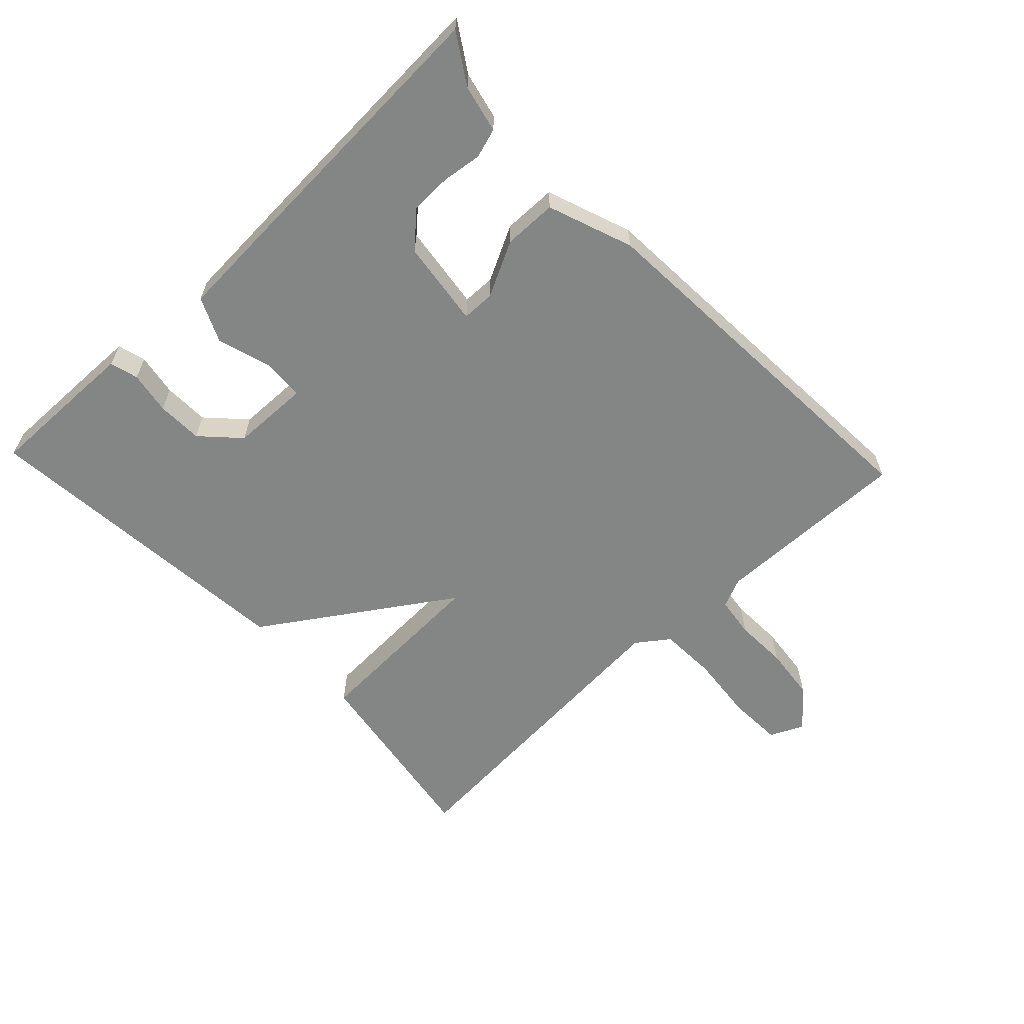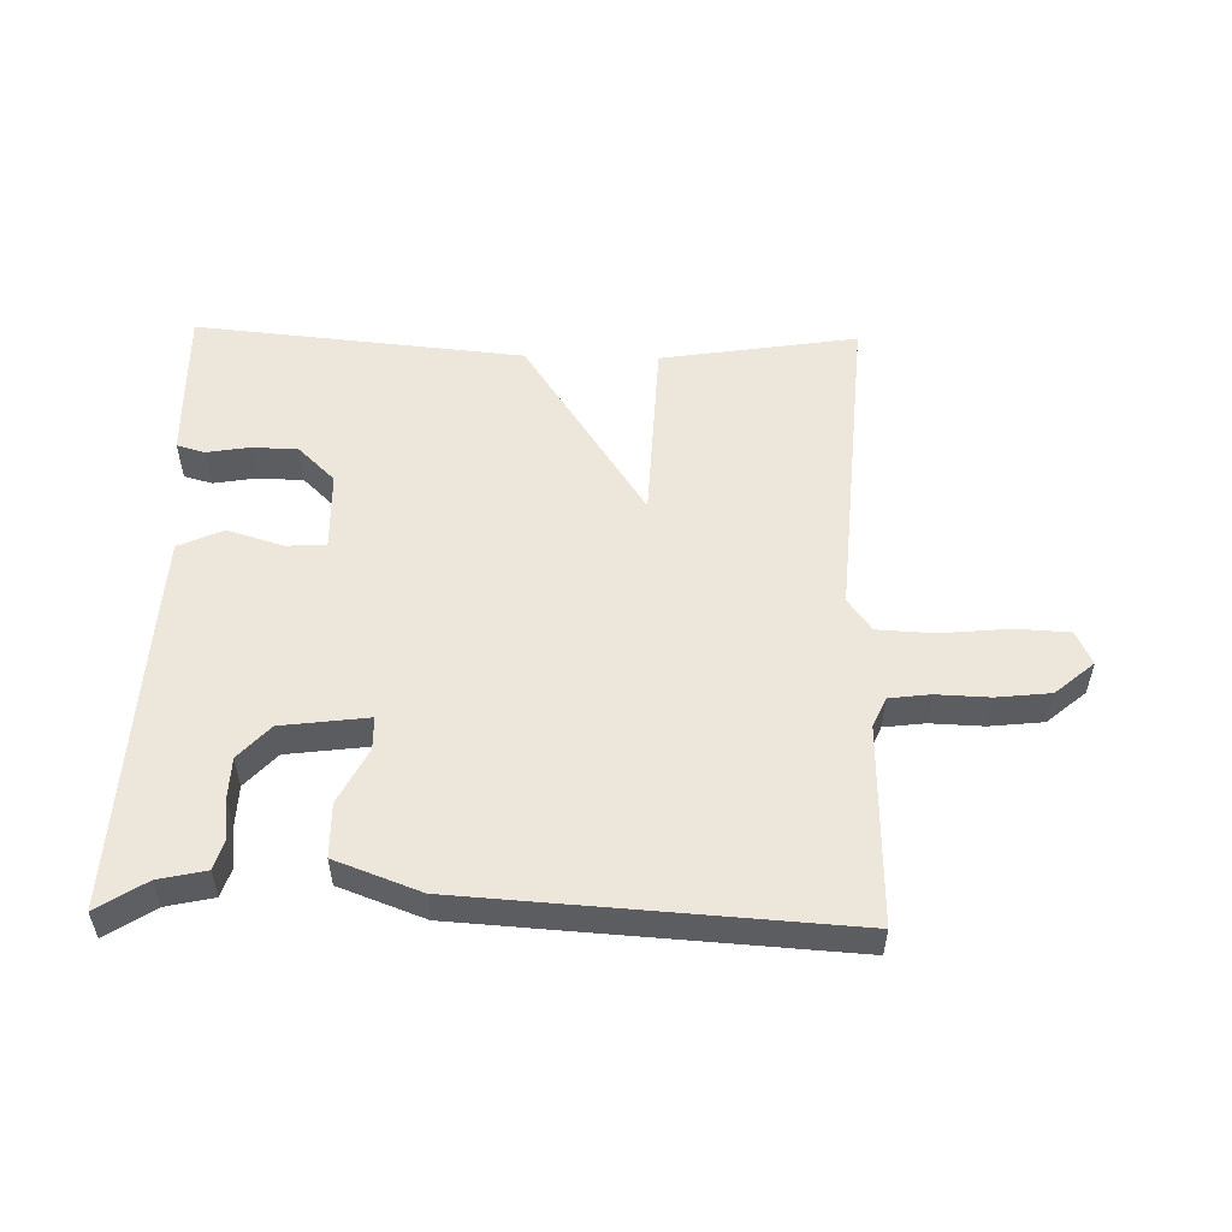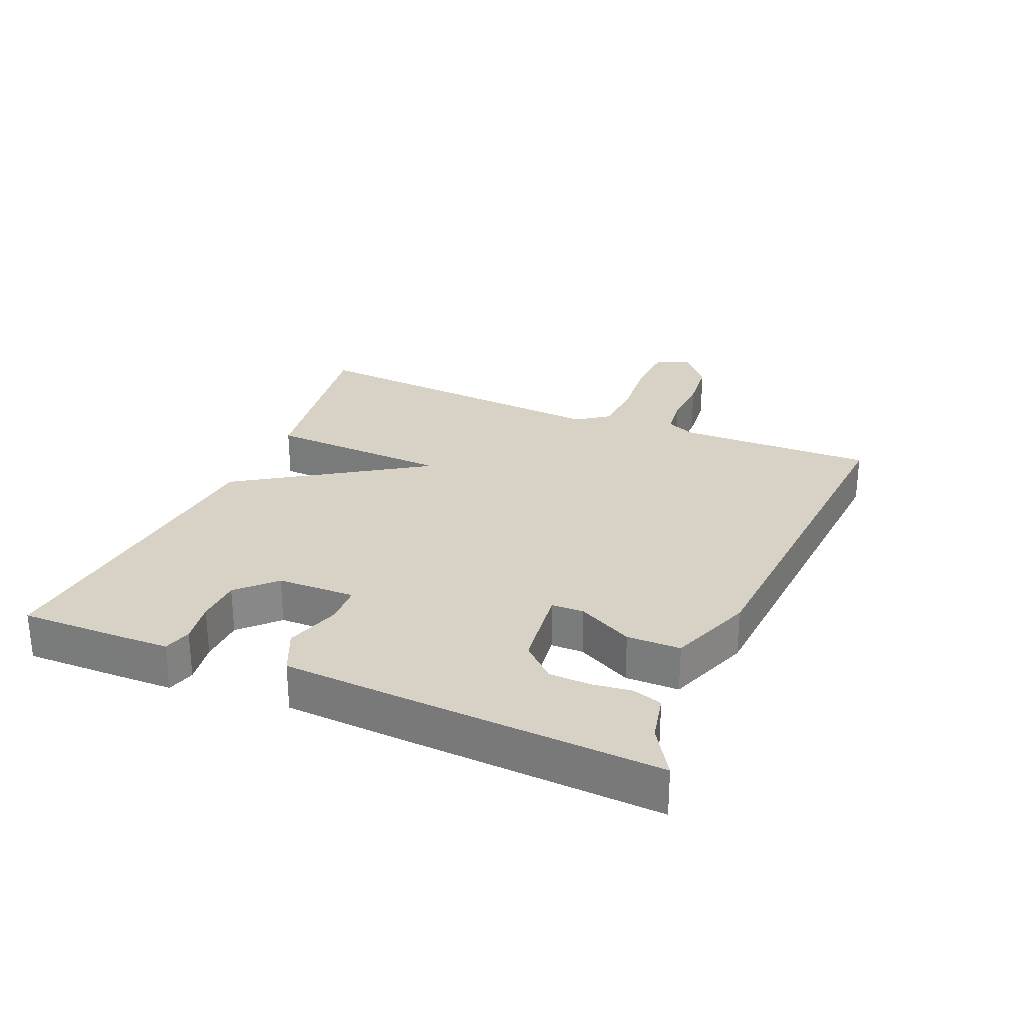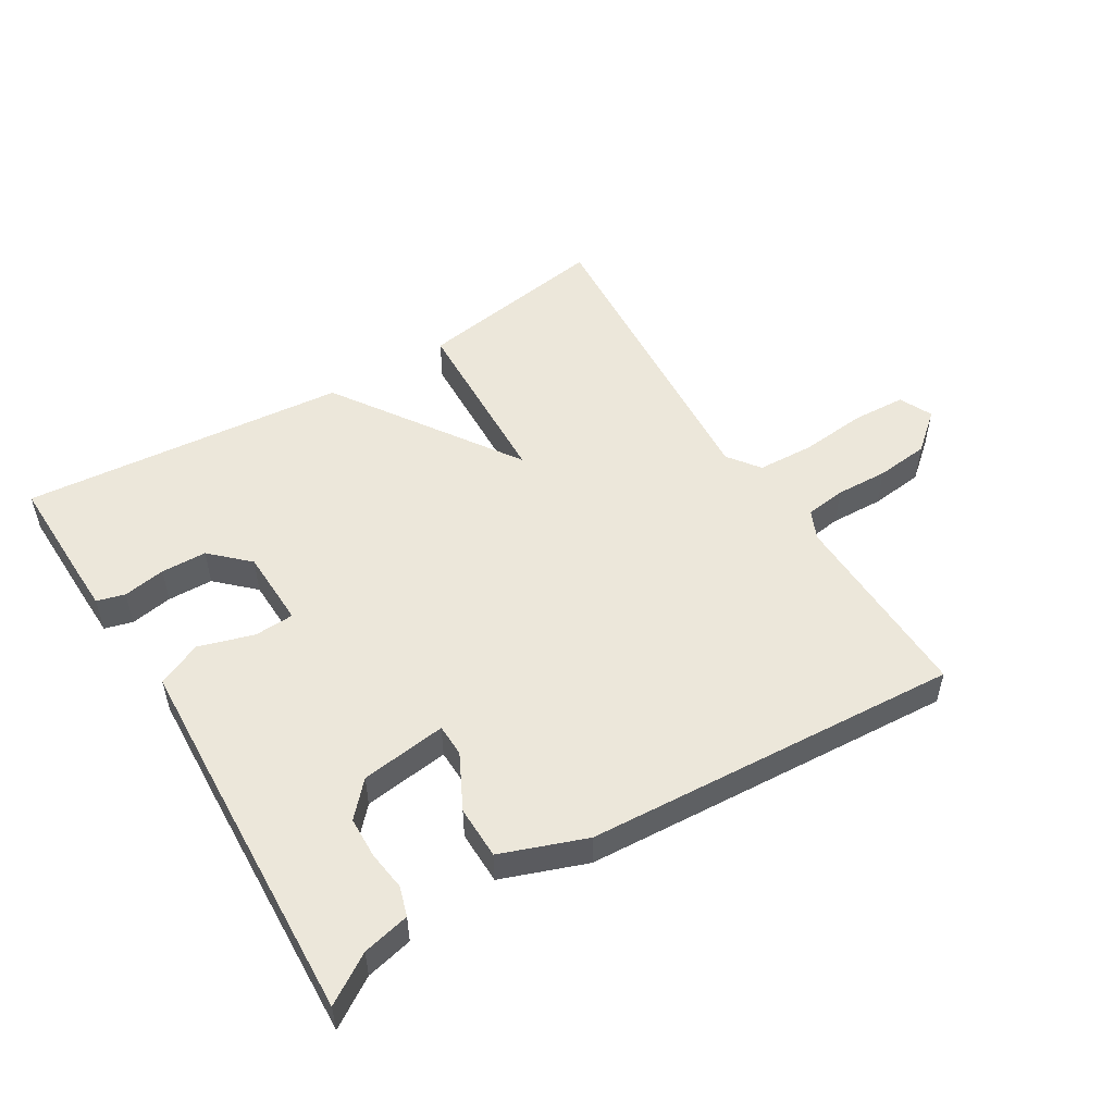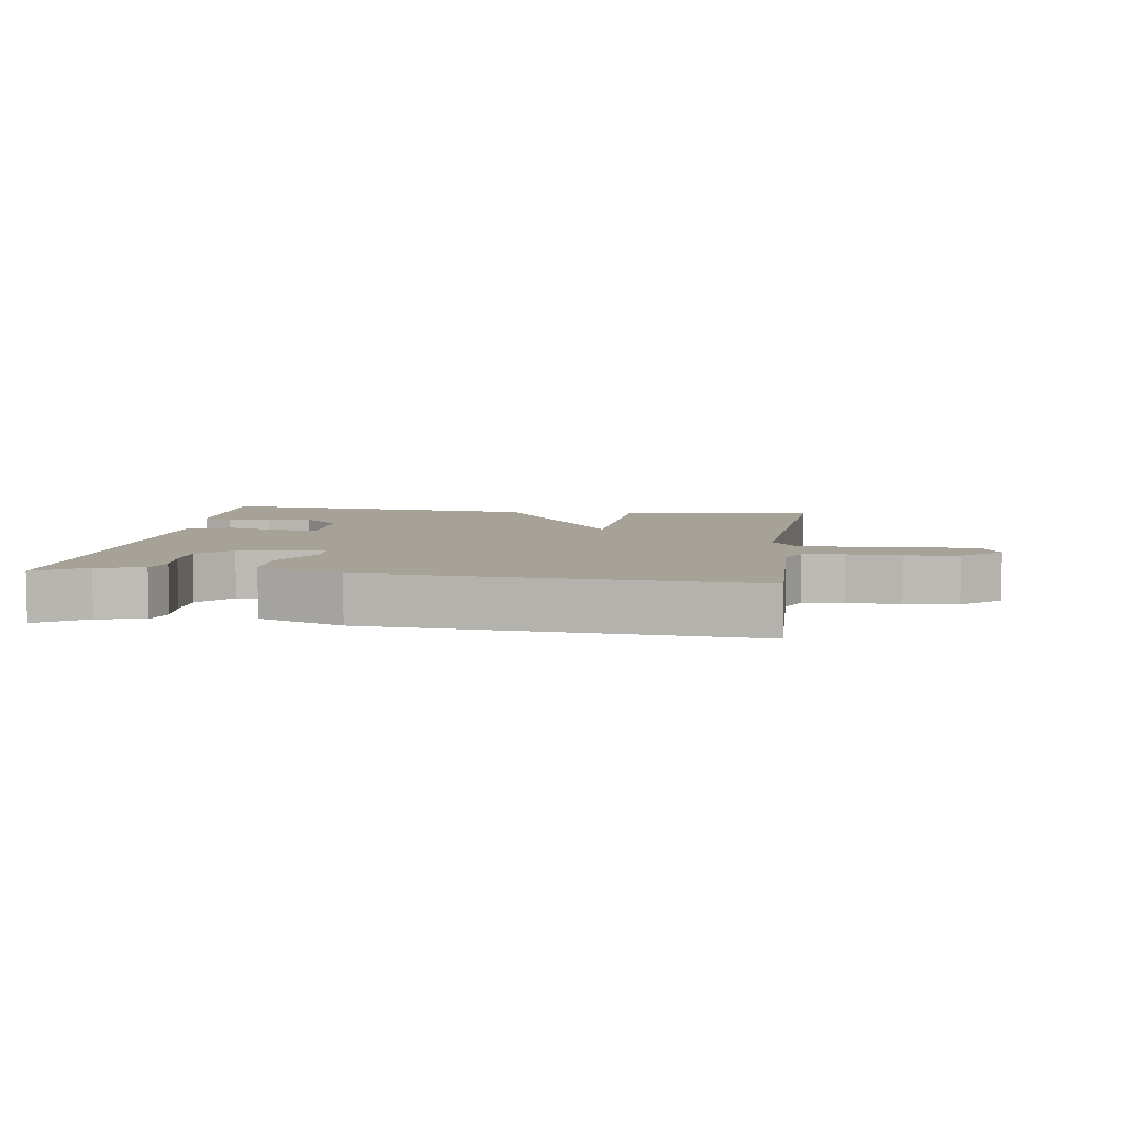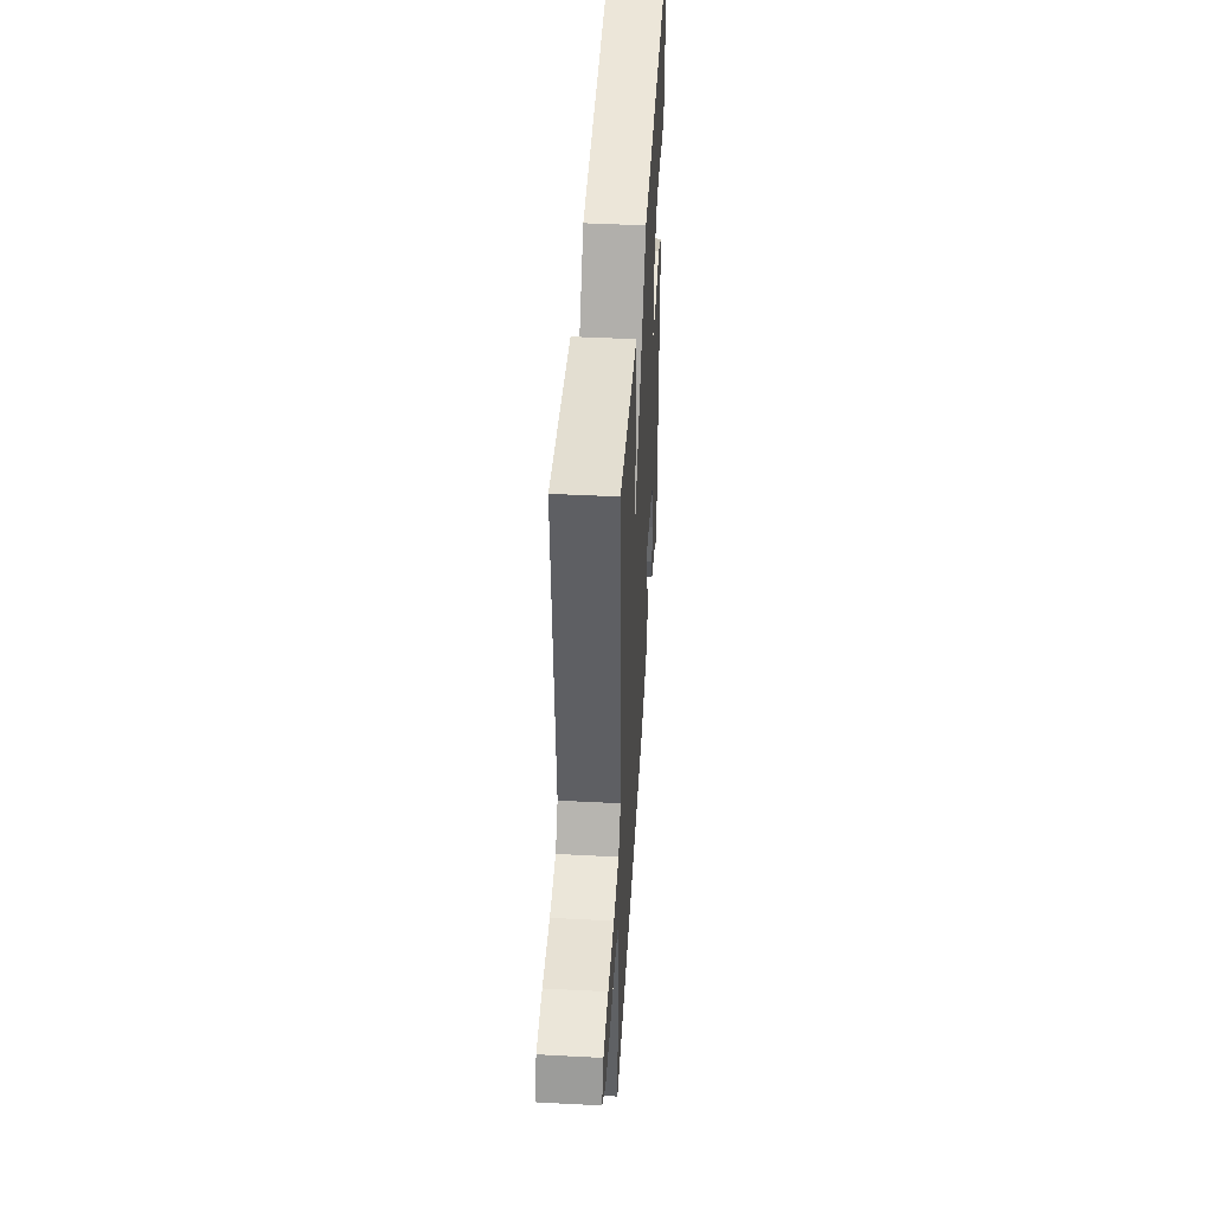
<metadata>
{"format":"obj","ext":"obj","renderer":"f3d","projection":"perspective","resolution":1024,"background":"white","views":[{"elev":-61.6,"azim":133.4,"up":"+Y"},{"elev":53.8,"azim":-178.6,"up":"+Y"},{"elev":27.4,"azim":113.2,"up":"+Y"},{"elev":52.1,"azim":148.5,"up":"+Y"},{"elev":6.5,"azim":-172.0,"up":"+Y"},{"elev":44.8,"azim":-86.5,"up":"+Z"}]}
</metadata>
<code>
v -0.5 0.07 0.5
v -0.201 0.07 0.453
v -0.189 0.07 0.17
v -0.001 0.07 0.453
v 0.5 0.07 0.5
v 0.497 0.07 0.338
v 0.495 0.07 0.265
v 0.452 0.07 0.253
v 0.387 0.07 0.264
v 0.317 0.07 0.262
v 0.261 0.07 0.208
v 0.258 0.07 0.088
v 0.319 0.07 0.085
v 0.404 0.07 0.111
v 0.472 0.07 0.08
v 0.481 0.07 -0.094
v 0.5 0.07 -0.5
v 0.426 0.07 -0.453
v 0.354 0.07 -0.437
v 0.34 0.07 -0.392
v 0.348 0.07 -0.331
v 0.346 0.07 -0.268
v 0.299 0.07 -0.217
v 0.167 0.07 -0.2
v 0.166 0.07 -0.25
v 0.209 0.07 -0.334
v 0.208 0.07 -0.416
v 0.078 0.07 -0.464
v -0.5 0.07 -0.5
v -0.493 0.07 -0.198
v -0.513 0.07 -0.153
v -0.575 0.07 -0.145
v -0.656 0.07 -0.148
v -0.738 0.07 -0.139
v -0.797 0.07 -0.089
v -0.773 0.07 -0.038
v -0.691 0.07 -0.034
v -0.588 0.07 -0.044
v -0.501 0.07 -0.04
v -0.465 0.07 0.009
v -0.5 0 0.5
v -0.201 0 0.453
v -0.189 0 0.17
v -0.001 0 0.453
v 0.5 0 0.5
v 0.497 0 0.338
v 0.495 0 0.265
v 0.452 0 0.253
v 0.387 0 0.264
v 0.317 0 0.262
v 0.261 0 0.208
v 0.258 0 0.088
v 0.319 0 0.085
v 0.404 0 0.111
v 0.472 0 0.08
v 0.481 0 -0.094
v 0.5 0 -0.5
v 0.426 0 -0.453
v 0.354 0 -0.437
v 0.34 0 -0.392
v 0.348 0 -0.331
v 0.346 0 -0.268
v 0.299 0 -0.217
v 0.167 0 -0.2
v 0.166 0 -0.25
v 0.209 0 -0.334
v 0.208 0 -0.416
v 0.078 0 -0.464
v -0.5 0 -0.5
v -0.493 0 -0.198
v -0.513 0 -0.153
v -0.575 0 -0.145
v -0.656 0 -0.148
v -0.738 0 -0.139
v -0.797 0 -0.089
v -0.773 0 -0.038
v -0.691 0 -0.034
v -0.588 0 -0.044
v -0.501 0 -0.04
v -0.465 0 0.009
f 36 37 38
f 35 36 38
f 34 35 38
f 33 34 38
f 32 33 38
f 31 32 38 39
f 30 31 39 40
f 29 30 40
f 28 29 40
f 27 28 40
f 26 27 40
f 25 26 40
f 18 19 20 21
f 18 21 22
f 17 18 22
f 16 17 22
f 15 16 22
f 14 15 22
f 13 14 22
f 12 13 22 23
f 7 8 9
f 6 7 9
f 5 6 9
f 4 5 9
f 4 9 10
f 3 4 10 11
f 1 2 3
f 40 1 3
f 24 25 40 3
f 12 23 24 3
f 3 11 12
f 78 77 76
f 78 76 75
f 78 75 74
f 78 74 73
f 78 73 72
f 79 78 72 71
f 80 79 71 70
f 80 70 69
f 80 69 68
f 80 68 67
f 80 67 66
f 80 66 65
f 61 60 59 58
f 62 61 58
f 62 58 57
f 62 57 56
f 62 56 55
f 62 55 54
f 62 54 53
f 63 62 53 52
f 49 48 47
f 49 47 46
f 49 46 45
f 49 45 44
f 50 49 44
f 51 50 44 43
f 43 42 41
f 43 41 80
f 43 80 65 64
f 43 64 63 52
f 52 51 43
f 1 41 42 2
f 2 42 43 3
f 3 43 44 4
f 4 44 45 5
f 5 45 46 6
f 6 46 47 7
f 7 47 48 8
f 8 48 49 9
f 9 49 50 10
f 10 50 51 11
f 11 51 52 12
f 12 52 53 13
f 13 53 54 14
f 14 54 55 15
f 15 55 56 16
f 16 56 57 17
f 17 57 58 18
f 18 58 59 19
f 19 59 60 20
f 20 60 61 21
f 21 61 62 22
f 22 62 63 23
f 23 63 64 24
f 24 64 65 25
f 25 65 66 26
f 26 66 67 27
f 27 67 68 28
f 28 68 69 29
f 29 69 70 30
f 30 70 71 31
f 31 71 72 32
f 32 72 73 33
f 33 73 74 34
f 34 74 75 35
f 35 75 76 36
f 36 76 77 37
f 37 77 78 38
f 38 78 79 39
f 39 79 80 40
f 40 80 41 1

</code>
